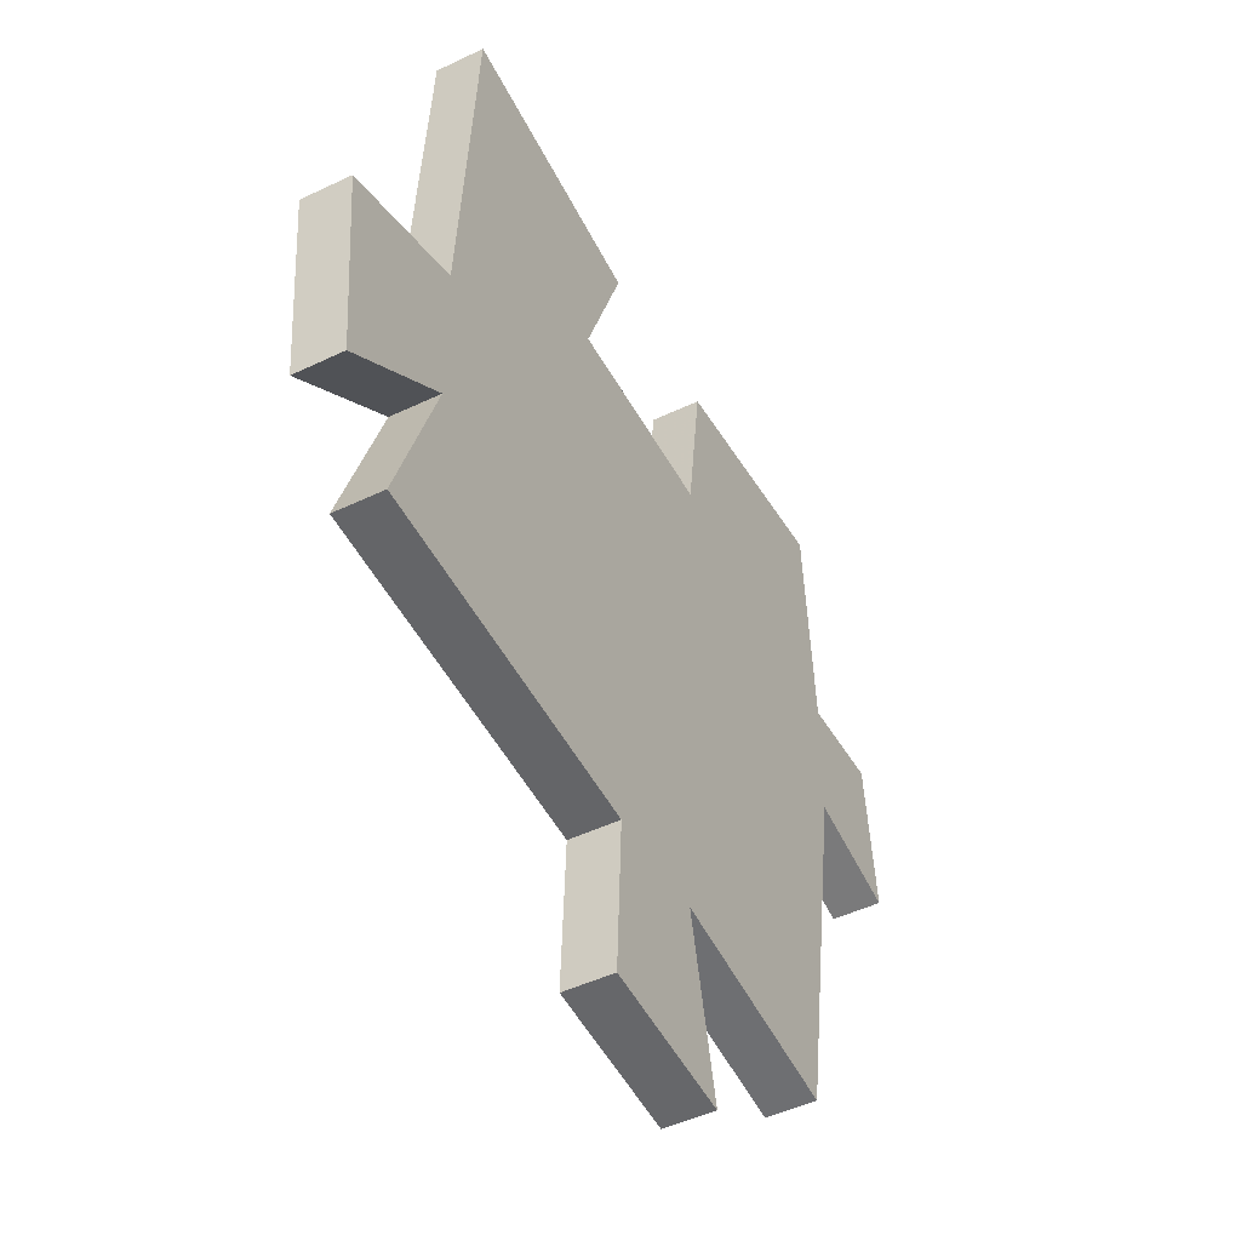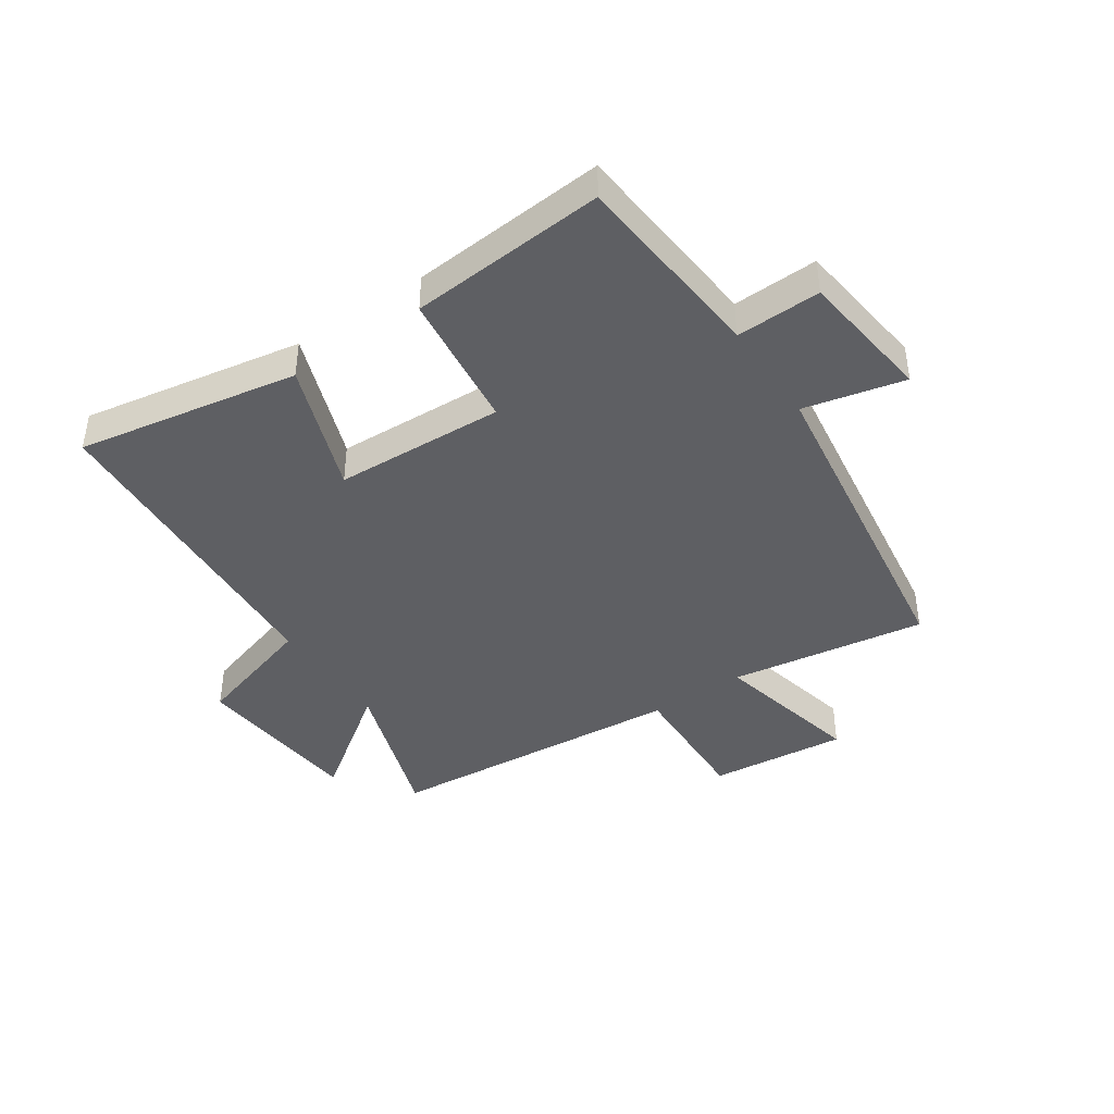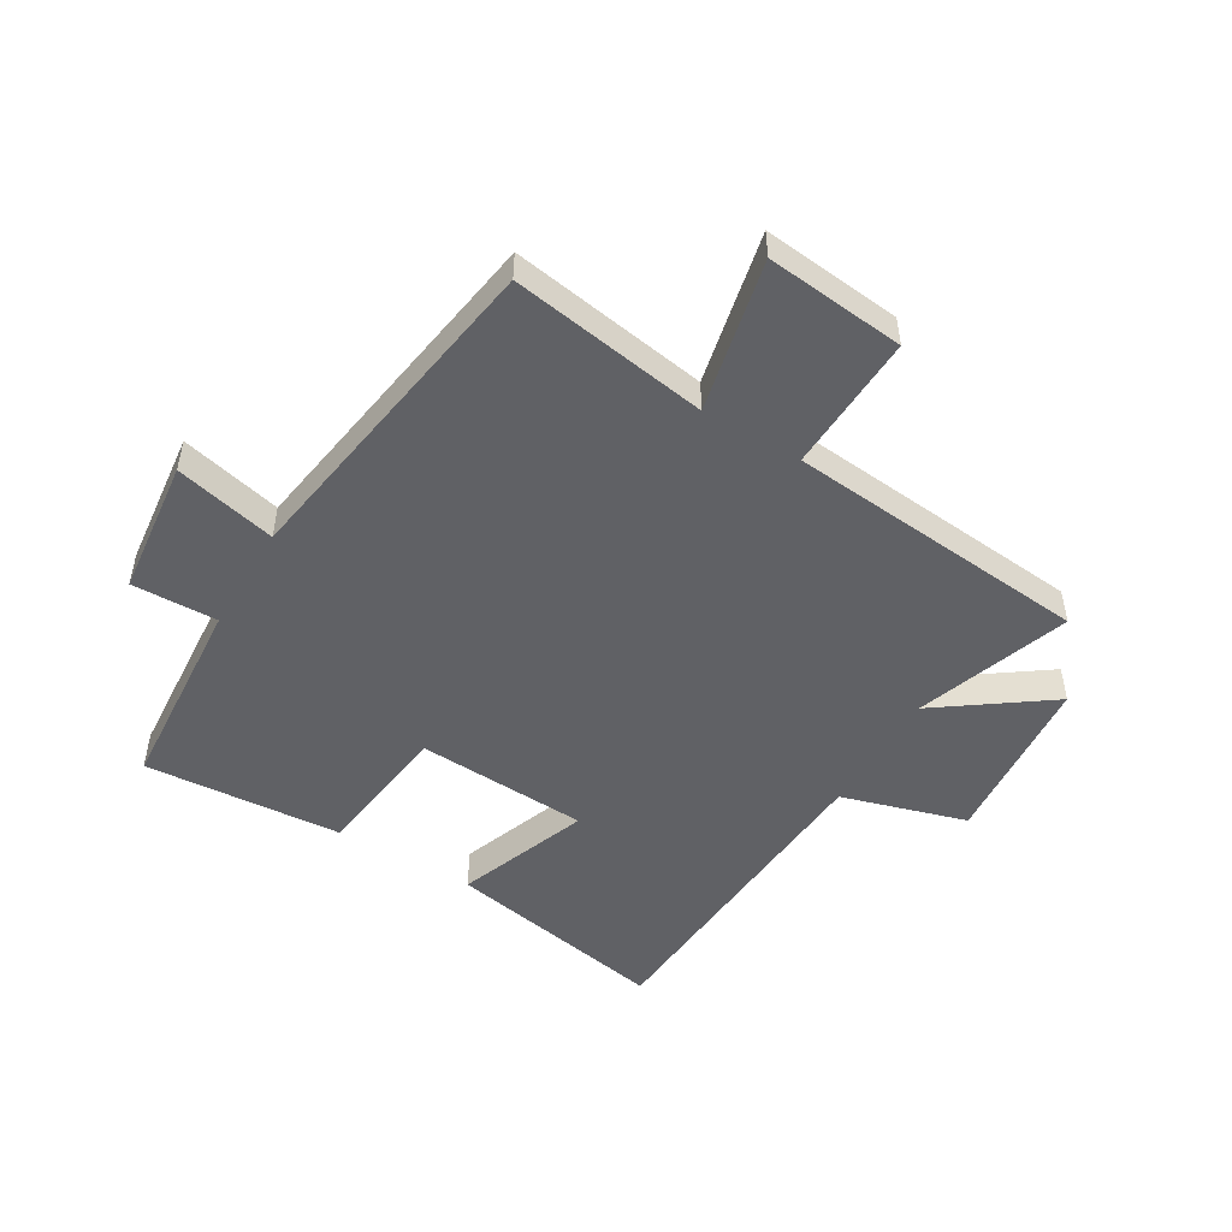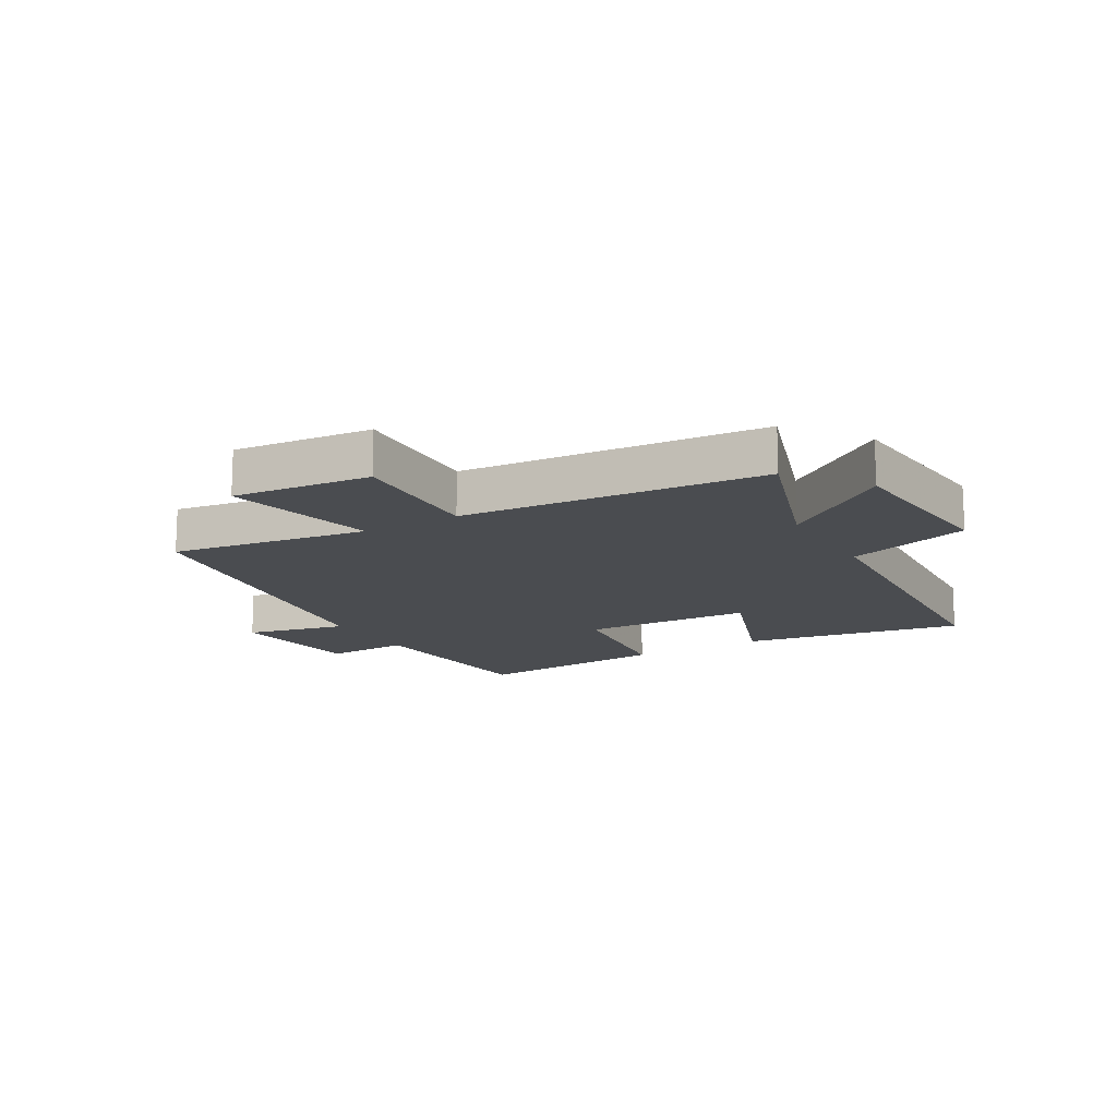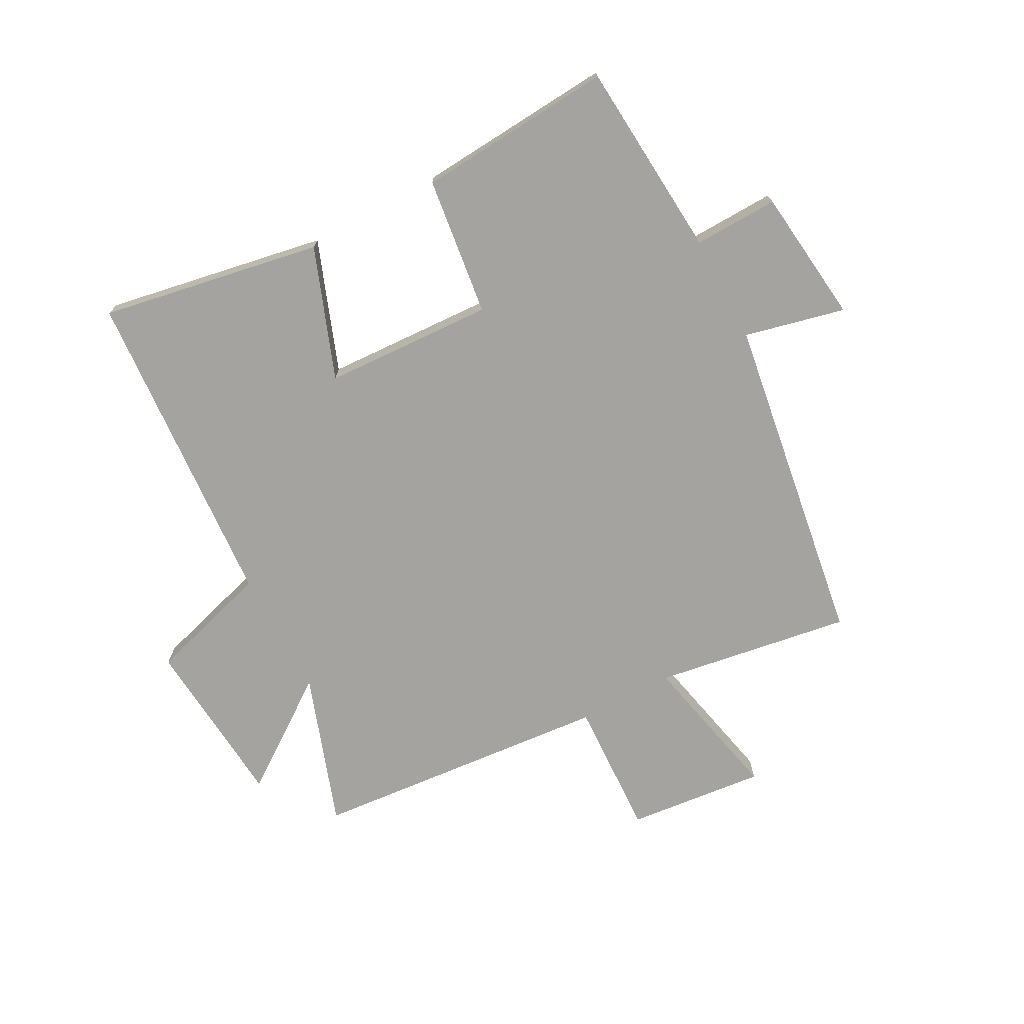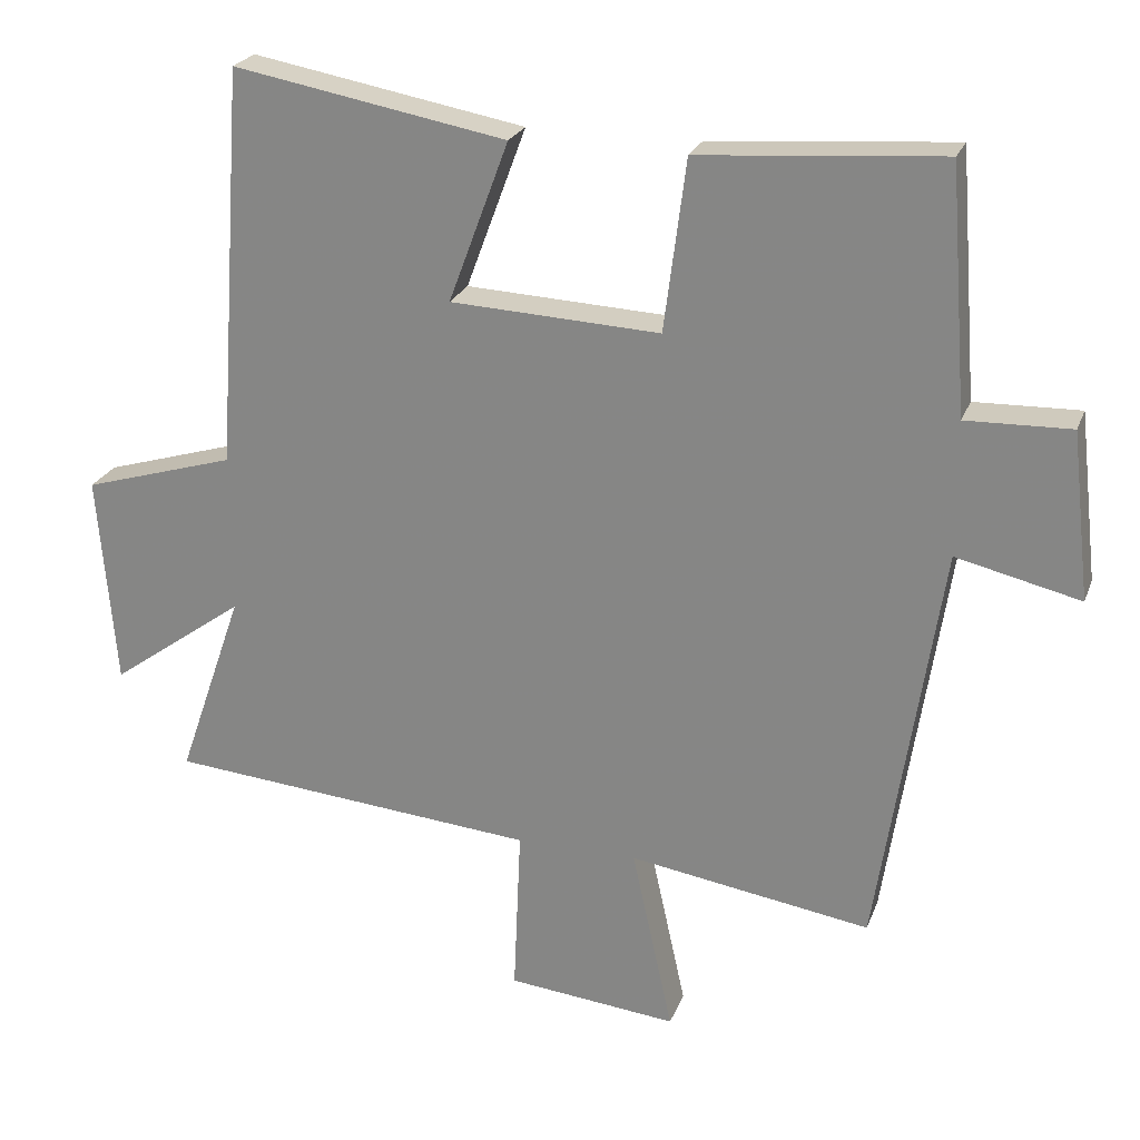
<metadata>
{"format":"obj","ext":"obj","renderer":"f3d","projection":"perspective","resolution":1024,"background":"white","views":[{"elev":-47.3,"azim":-61.6,"up":"+Z"},{"elev":-41.9,"azim":34.5,"up":"+Y"},{"elev":-50.0,"azim":149.2,"up":"+Y"},{"elev":-14.7,"azim":-149.5,"up":"+Y"},{"elev":-72.8,"azim":28.2,"up":"+Y"},{"elev":23.6,"azim":17.5,"up":"+Z"}]}
</metadata>
<code>
v -0.589 0.07 -0.455
v -0.5 0.07 -0.198
v -0.684 0.07 -0.33
v -0.708 0.07 -0.04
v -0.5 0.07 0.022
v -0.462 0.07 0.568
v -0.09 0.07 0.5
v -0.172 0.07 0.28
v 0.114 0.07 0.266
v 0.144 0.07 0.5
v 0.475 0.07 0.525
v 0.5 0.07 0.192
v 0.643 0.07 0.196
v 0.669 0.07 -0.032
v 0.5 0.07 0.008
v 0.414 0.07 -0.552
v 0.084 0.07 -0.5
v 0.14 0.07 -0.755
v -0.092 0.07 -0.731
v -0.082 0.07 -0.5
v -0.589 0 -0.455
v -0.5 0 -0.198
v -0.684 0 -0.33
v -0.708 0 -0.04
v -0.5 0 0.022
v -0.462 0 0.568
v -0.09 0 0.5
v -0.172 0 0.28
v 0.114 0 0.266
v 0.144 0 0.5
v 0.475 0 0.525
v 0.5 0 0.192
v 0.643 0 0.196
v 0.669 0 -0.032
v 0.5 0 0.008
v 0.414 0 -0.552
v 0.084 0 -0.5
v 0.14 0 -0.755
v -0.092 0 -0.731
v -0.082 0 -0.5
f 17 18 19 20
f 17 20 1 2
f 15 16 17 2
f 12 13 14 15
f 11 12 15
f 10 11 15
f 9 10 15
f 8 9 15 2
f 7 8 2
f 6 7 2
f 5 6 2
f 2 3 4 5
f 40 39 38 37
f 22 21 40 37
f 22 37 36 35
f 35 34 33 32
f 35 32 31
f 35 31 30
f 35 30 29
f 22 35 29 28
f 22 28 27
f 22 27 26
f 22 26 25
f 25 24 23 22
f 1 21 22 2
f 2 22 23 3
f 3 23 24 4
f 4 24 25 5
f 5 25 26 6
f 6 26 27 7
f 7 27 28 8
f 8 28 29 9
f 9 29 30 10
f 10 30 31 11
f 11 31 32 12
f 12 32 33 13
f 13 33 34 14
f 14 34 35 15
f 15 35 36 16
f 16 36 37 17
f 17 37 38 18
f 18 38 39 19
f 19 39 40 20
f 20 40 21 1

</code>
